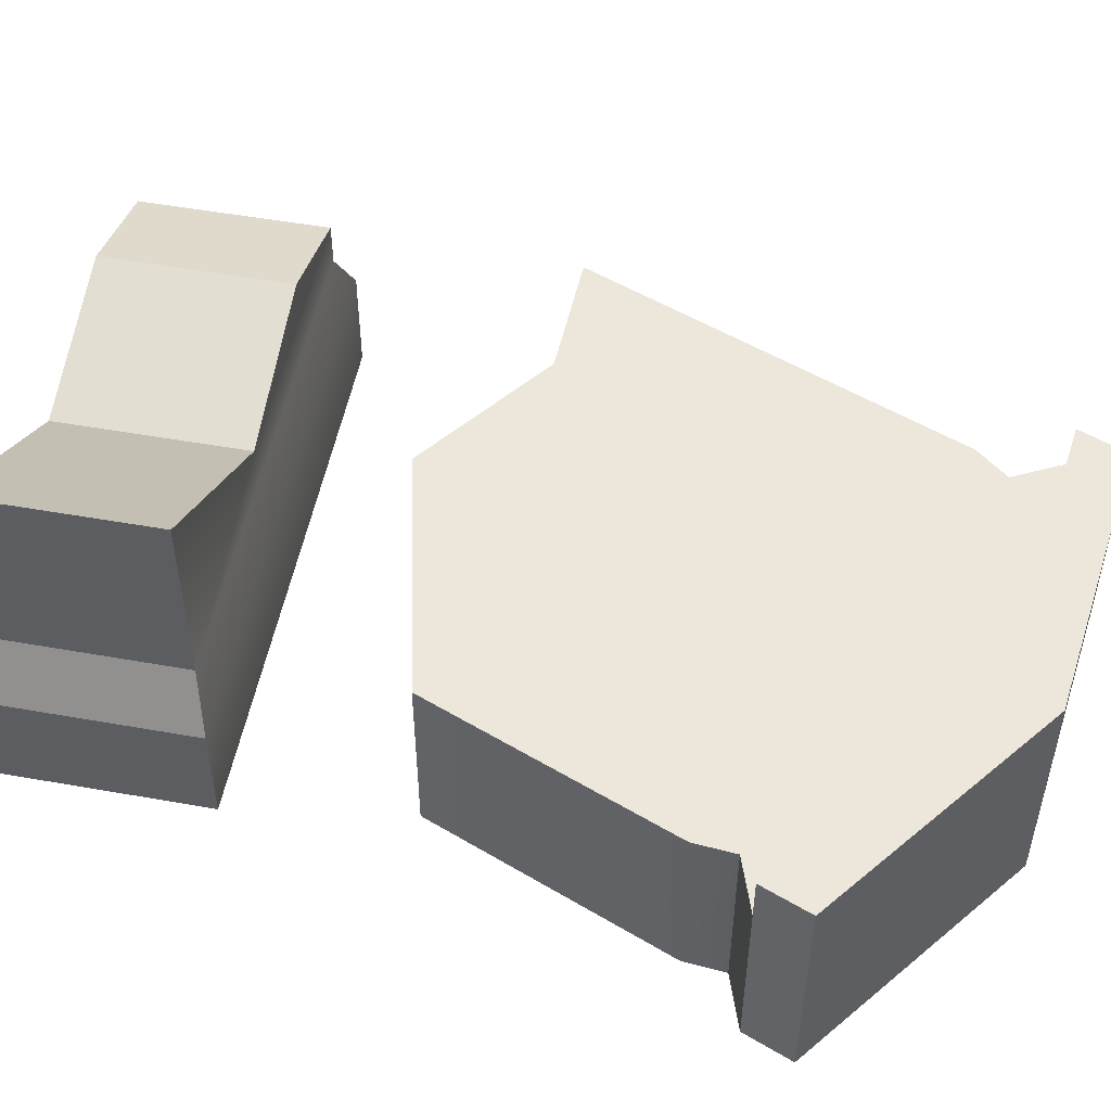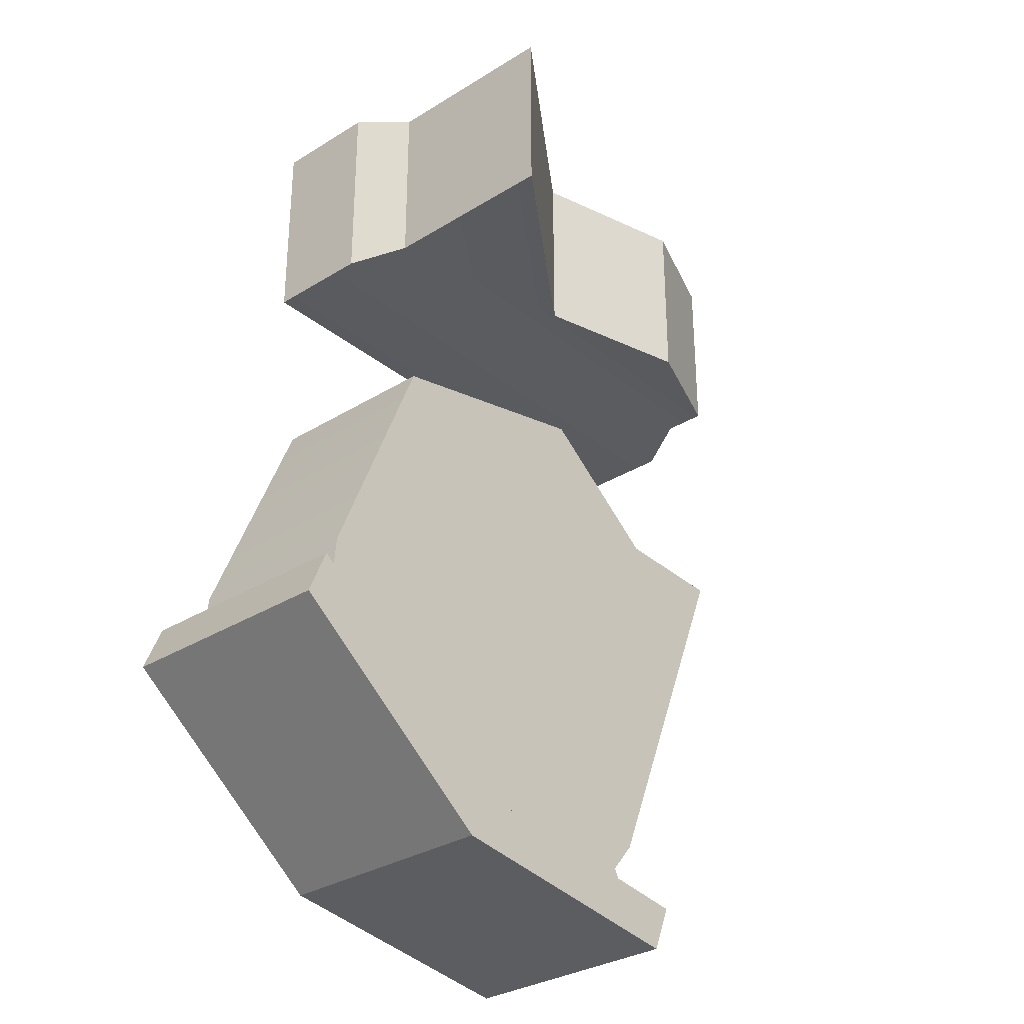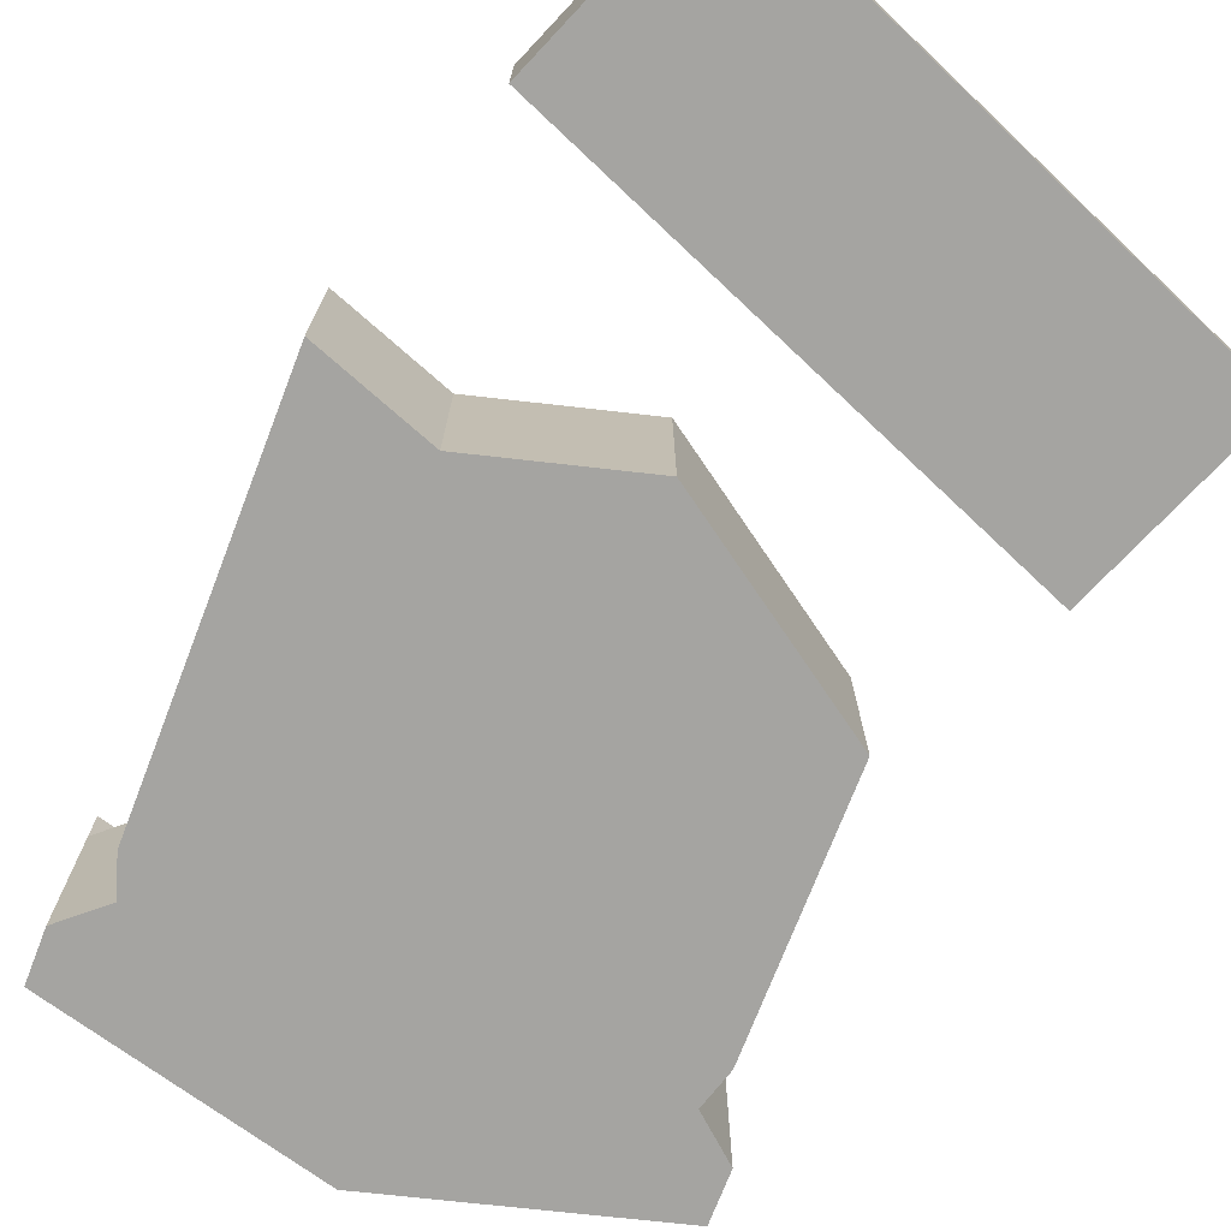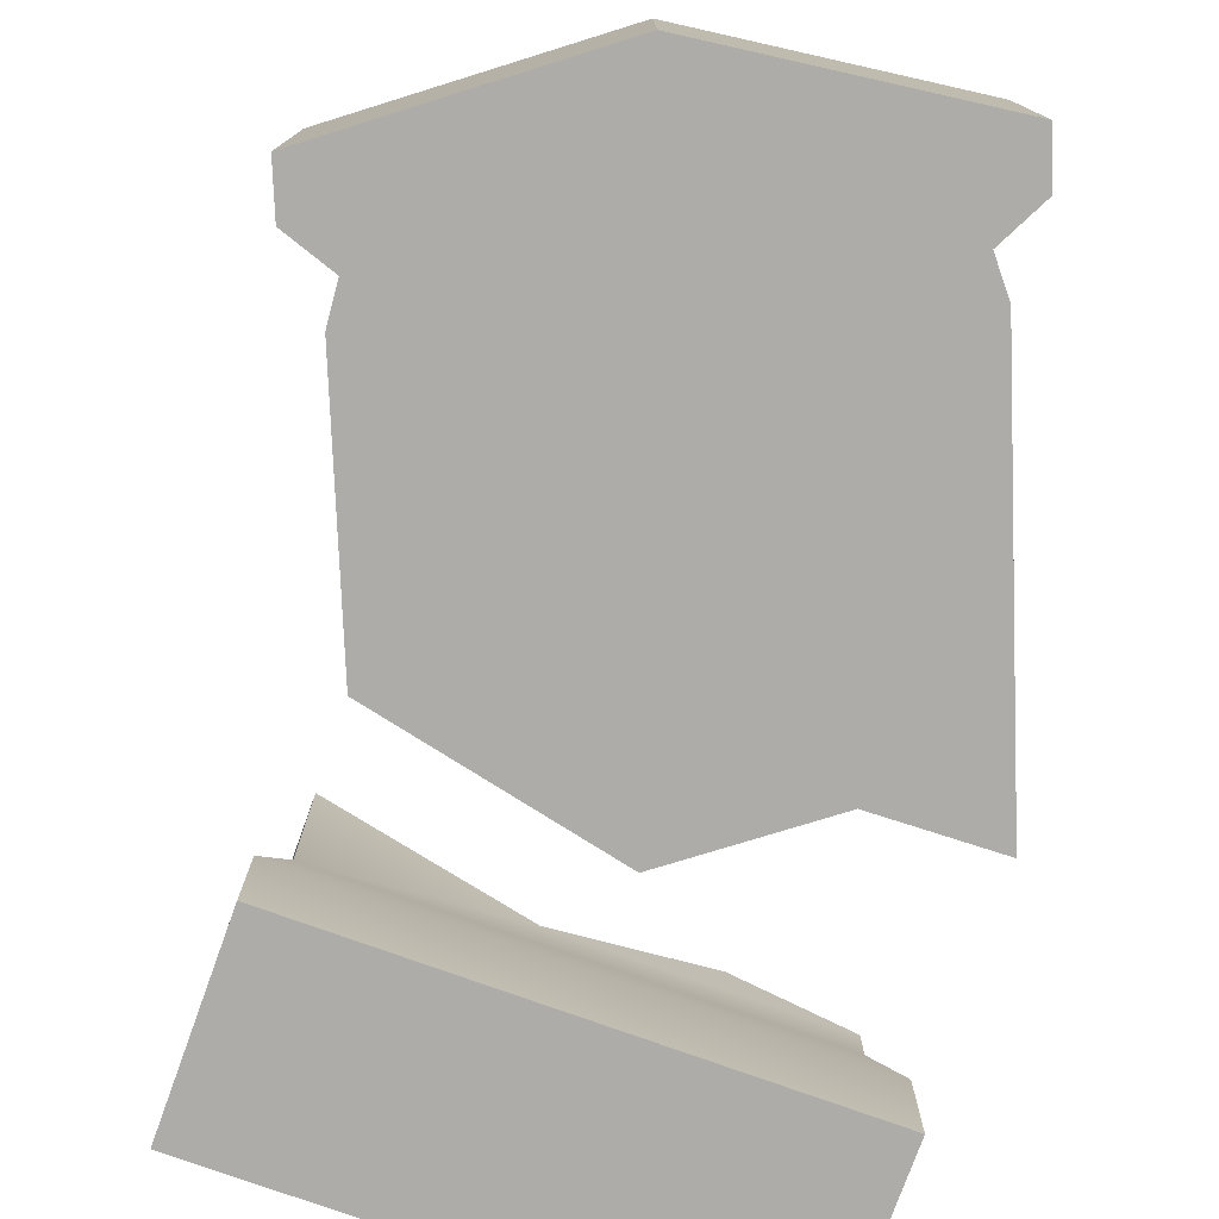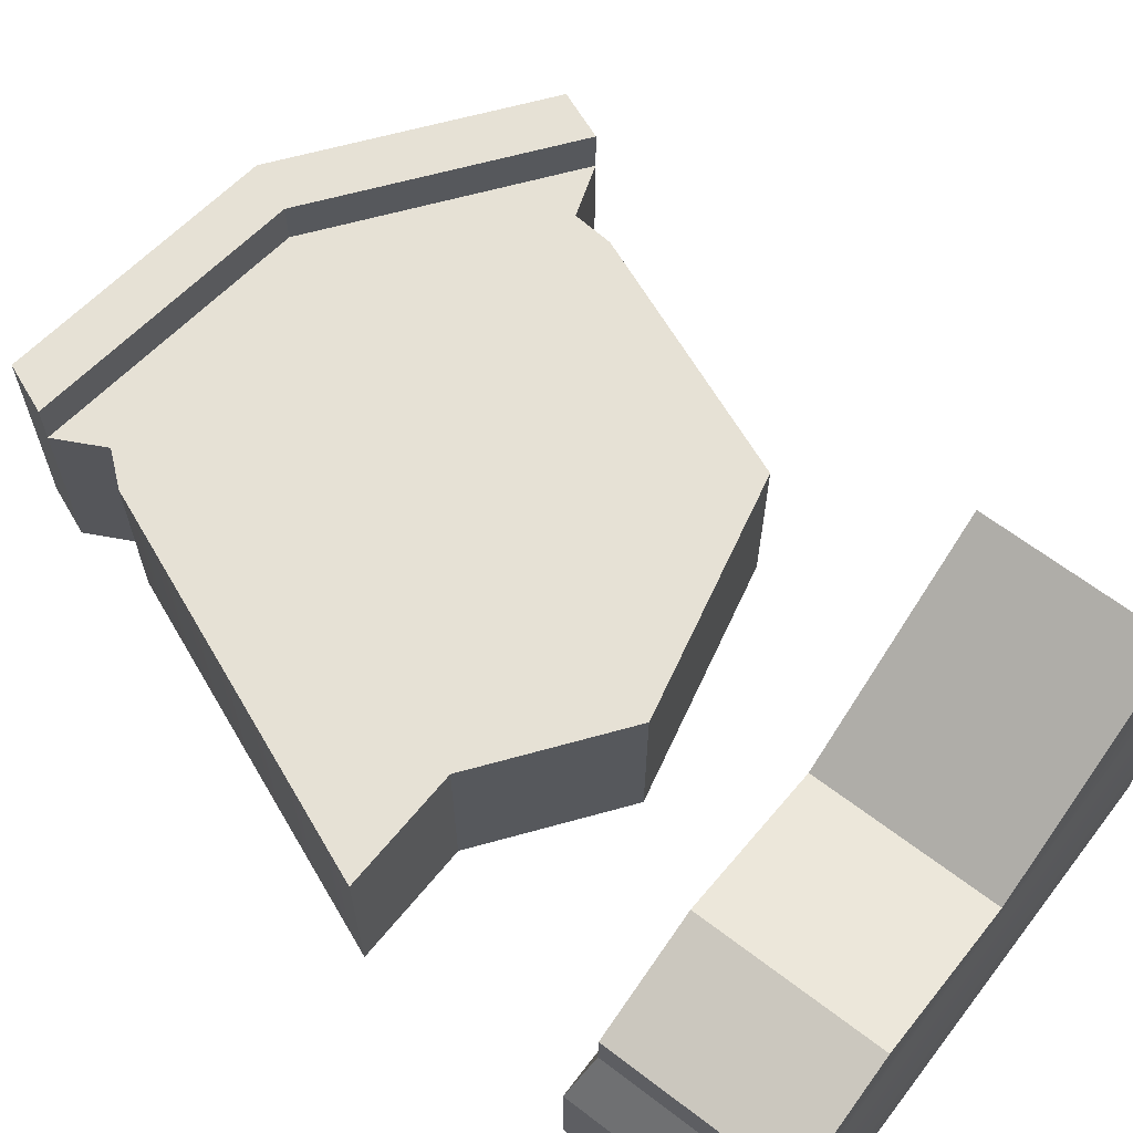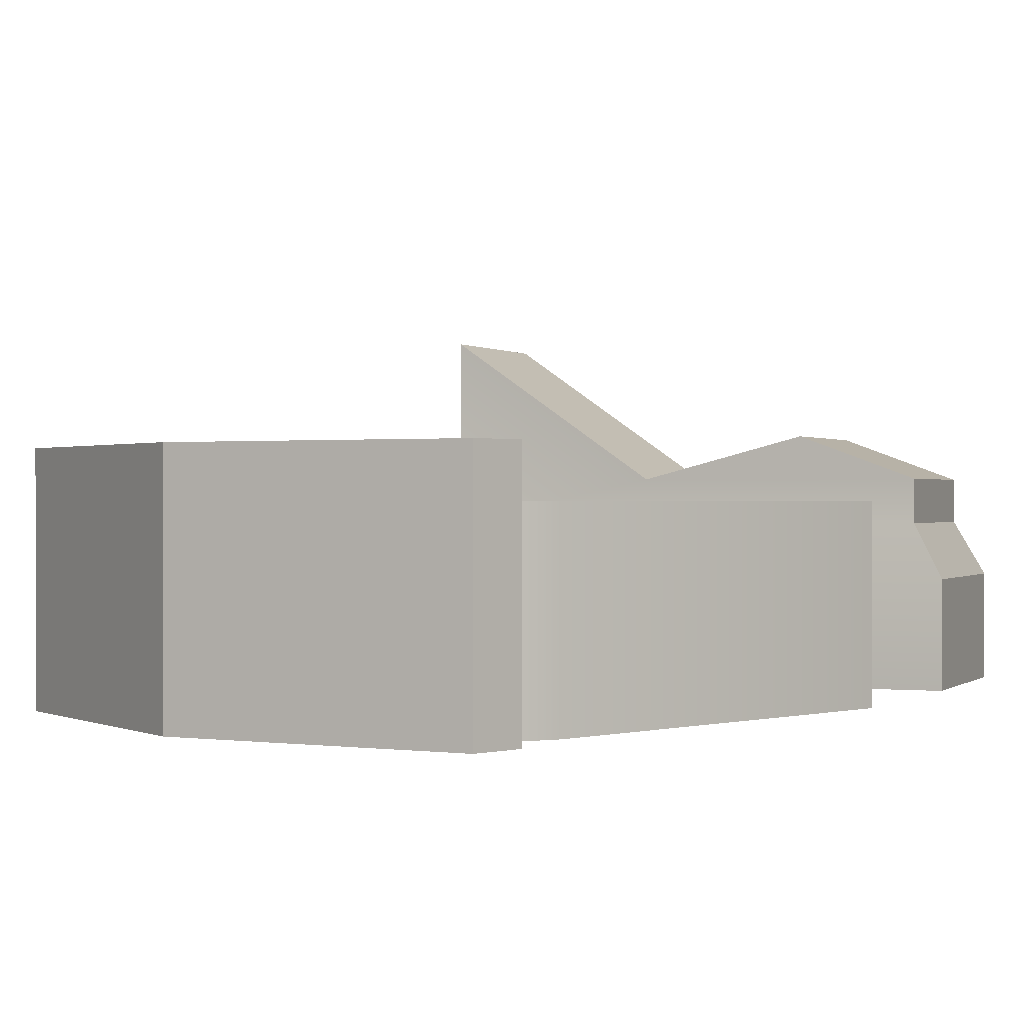
<metadata>
{"format":"obj","ext":"obj","renderer":"f3d","projection":"perspective","resolution":1024,"background":"white","views":[{"elev":51.7,"azim":100.9,"up":"+Y"},{"elev":-31.5,"azim":131.3,"up":"+Z"},{"elev":-73.4,"azim":-43.3,"up":"+Y"},{"elev":-77.0,"azim":160.2,"up":"+Y"},{"elev":64.8,"azim":-52.5,"up":"+Y"},{"elev":0.3,"azim":-158.2,"up":"+Y"}]}
</metadata>
<code>
g gravestone-debris
v 0.195 0.078 -0.07475 1 1 1
v 0.195 0.078 0.07475 1 1 1
v 0.1736 0.117 -0.06653 1 1 1
v 0.1736 0.117 0.06653 1 1 1
v 0.3018 0.1663 -0.4537 1 1 1
v 0.3018 -5.64e-18 -0.4537 1 1 1
v 0.2877 0.1663 -0.4191 1 1 1
v 0.2877 2.82e-18 -0.4191 1 1 1
v 0.2877 0.1331 -0.4191 1 1 1
v -0.1736 0.1485 -0.06653 1 1 1
v 0.02559 0.1485 -0.06653 1 1 1
v -0.09044 0.1791 -0.06653 1 1 1
v 0.1736 0.251 -0.06653 1 1 1
v -0.1736 0.117 -0.06653 1 1 1
v 0.195 2.82e-18 -0.07475 1 1 1
v 0.195 2.82e-18 0.07475 1 1 1
v -0.05958 -5.64e-18 -0.6004 1 1 1
v -0.05958 0.1663 -0.6004 1 1 1
v -0.07362 2.82e-18 -0.5658 1 1 1
v -0.07362 0.1663 -0.5658 1 1 1
v -0.07362 0.1331 -0.5658 1 1 1
v -0.195 2.82e-18 0.07475 1 1 1
v -0.195 0.078 0.07475 1 1 1
v 0.25 0.1331 -0.4063 1 1 1
v 0.25 2.82e-18 -0.4063 1 1 1
v 0.2475 0.1331 -0.377 1 1 1
v 0.2475 2.82e-18 -0.377 1 1 1
v 0.1266 0.1331 -0.5406 1 1 1
v 0.1266 0.1663 -0.5406 1 1 1
v 0.000149 2.82e-18 -0.1612 1 1 1
v -0.09585 2.82e-18 -0.2332 1 1 1
v 0.000149 0.1331 -0.1612 1 1 1
v -0.09585 0.1331 -0.2332 1 1 1
v 0.1758 2.82e-18 -0.2005 1 1 1
v 0.1758 0.1331 -0.2005 1 1 1
v 0.1407 -5.64e-18 -0.5752 1 1 1
v 0.1407 0.1663 -0.5752 1 1 1
v -0.05549 2.82e-18 -0.5304 1 1 1
v -0.05549 0.1331 -0.5304 1 1 1
v -0.1736 0.117 0.06653 1 1 1
v 0.02559 0.1485 0.06653 1 1 1
v -0.09044 0.1791 0.06653 1 1 1
v -0.195 0.078 -0.07475 1 1 1
v 0.1736 0.251 0.06653 1 1 1
v -0.1736 0.1485 0.06653 1 1 1
v -0.195 2.82e-18 -0.07475 1 1 1
v -0.07413 2.82e-18 -0.5075 1 1 1
v -0.07413 0.1331 -0.5075 1 1 1
v -0.1844 2.82e-18 -0.2361 1 1 1
v -0.1844 0.1331 -0.2361 1 1 1
f 3 2 1
f 2 3 4
f 7 6 5
f 6 7 8
f 8 7 9
f 12 11 10
f 3 10 11
f 3 11 13
f 10 3 14
f 2 15 1
f 15 2 16
f 19 18 17
f 18 19 20
f 20 19 21
f 2 22 16
f 22 2 23
f 26 25 24
f 25 26 27
f 7 28 9
f 28 7 29
f 32 31 30
f 31 32 33
f 35 30 34
f 30 35 32
f 37 6 36
f 6 37 5
f 38 21 19
f 21 38 39
f 4 23 2
f 23 4 40
f 12 41 11
f 41 12 42
f 23 14 43
f 14 23 40
f 9 25 8
f 25 9 24
f 41 4 44
f 4 41 40
f 41 45 40
f 45 41 42
f 22 43 46
f 43 22 23
f 29 21 28
f 21 29 20
f 40 10 14
f 10 40 45
f 14 1 43
f 1 14 3
f 49 48 47
f 48 49 50
f 47 39 38
f 39 47 48
f 44 3 13
f 3 44 4
f 37 7 5
f 7 37 29
f 29 37 18
f 29 18 20
f 43 15 46
f 15 43 1
f 10 42 12
f 42 10 45
f 47 31 49
f 38 31 47
f 31 38 30
f 17 30 38
f 17 38 19
f 36 30 17
f 36 34 30
f 36 27 34
f 36 25 27
f 36 8 25
f 8 36 6
f 22 15 16
f 15 22 46
f 18 36 17
f 36 18 37
f 11 44 13
f 44 11 41
f 28 24 9
f 24 28 26
f 26 28 35
f 35 28 32
f 32 28 39
f 39 28 21
f 39 33 32
f 33 39 48
f 33 48 50
f 33 49 31
f 49 33 50
f 35 27 26
f 27 35 34
g gravestone-debris
f 3 2 1
f 2 3 4
f 7 6 5
f 6 7 8
f 8 7 9
f 12 11 10
f 3 10 11
f 3 11 13
f 10 3 14
f 2 15 1
f 15 2 16
f 19 18 17
f 18 19 20
f 20 19 21
f 2 22 16
f 22 2 23
f 26 25 24
f 25 26 27
f 7 28 9
f 28 7 29
f 32 31 30
f 31 32 33
f 35 30 34
f 30 35 32
f 37 6 36
f 6 37 5
f 38 21 19
f 21 38 39
f 4 23 2
f 23 4 40
f 12 41 11
f 41 12 42
f 23 14 43
f 14 23 40
f 9 25 8
f 25 9 24
f 41 4 44
f 4 41 40
f 41 45 40
f 45 41 42
f 22 43 46
f 43 22 23
f 29 21 28
f 21 29 20
f 40 10 14
f 10 40 45
f 14 1 43
f 1 14 3
f 49 48 47
f 48 49 50
f 47 39 38
f 39 47 48
f 44 3 13
f 3 44 4
f 37 7 5
f 7 37 29
f 29 37 18
f 29 18 20
f 43 15 46
f 15 43 1
f 10 42 12
f 42 10 45
f 47 31 49
f 38 31 47
f 31 38 30
f 17 30 38
f 17 38 19
f 36 30 17
f 36 34 30
f 36 27 34
f 36 25 27
f 36 8 25
f 8 36 6
f 22 15 16
f 15 22 46
f 18 36 17
f 36 18 37
f 11 44 13
f 44 11 41
f 28 24 9
f 24 28 26
f 26 28 35
f 35 28 32
f 32 28 39
f 39 28 21
f 39 33 32
f 33 39 48
f 33 48 50
f 33 49 31
f 49 33 50
f 35 27 26
f 27 35 34

</code>
